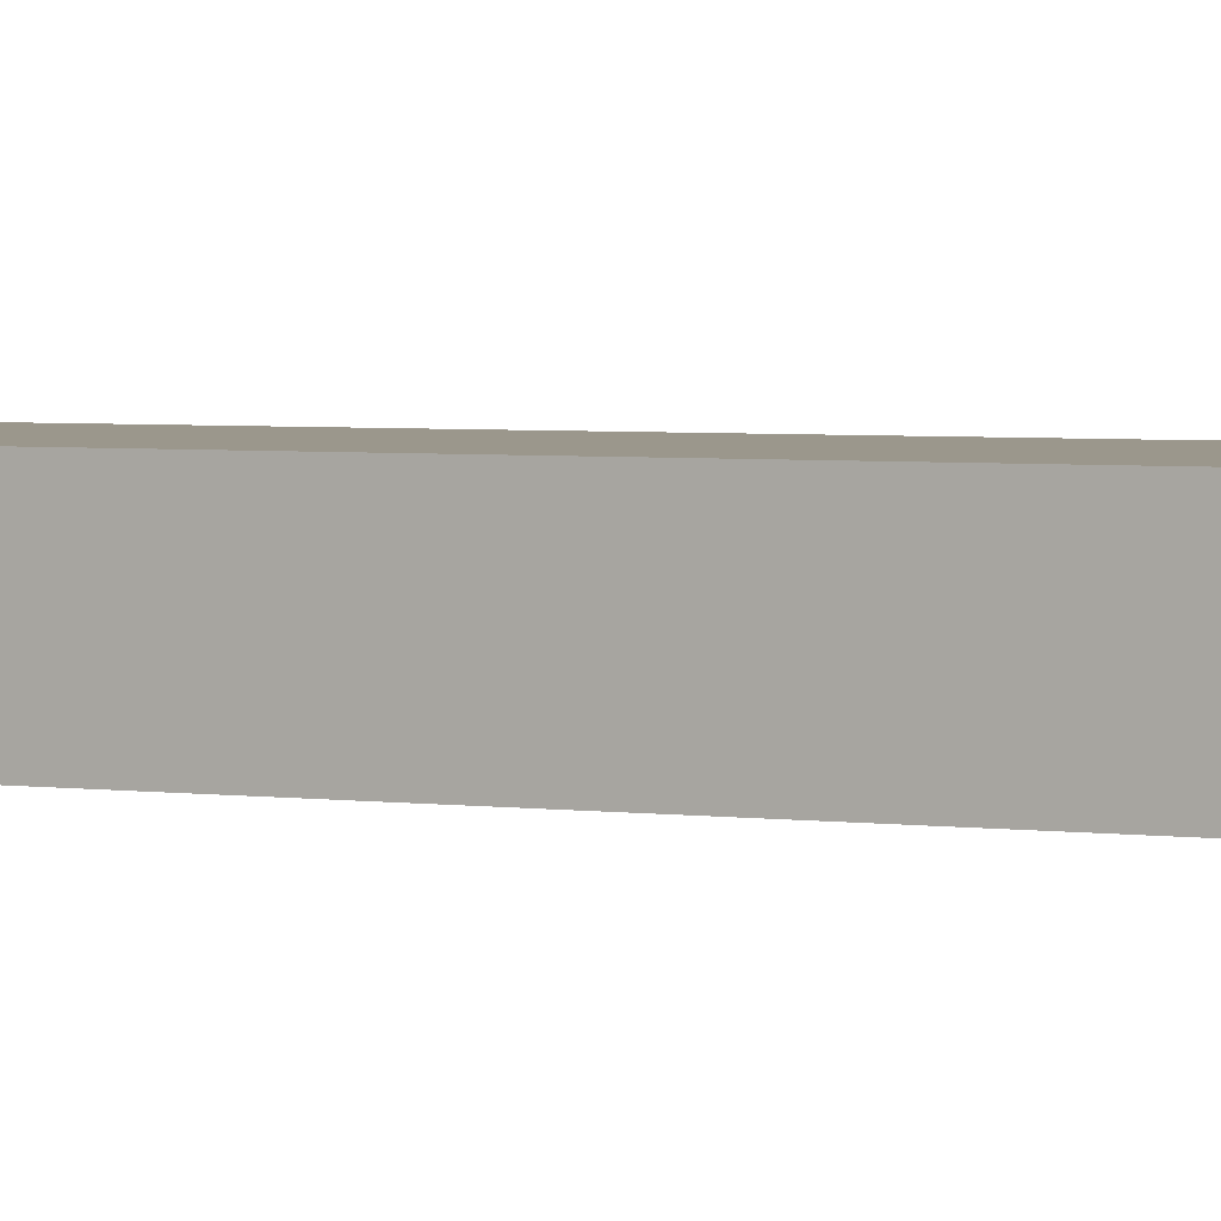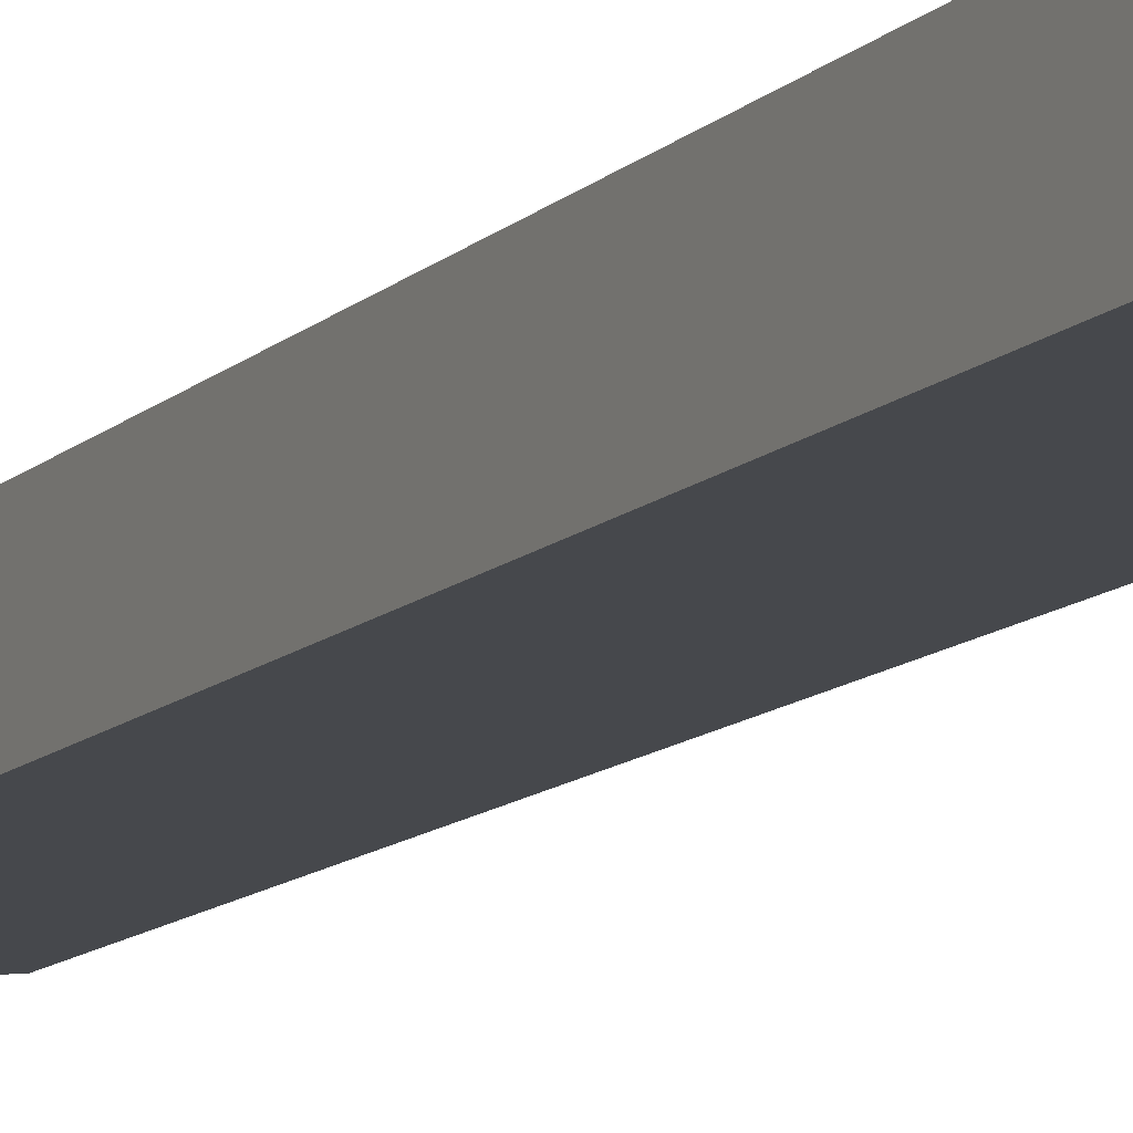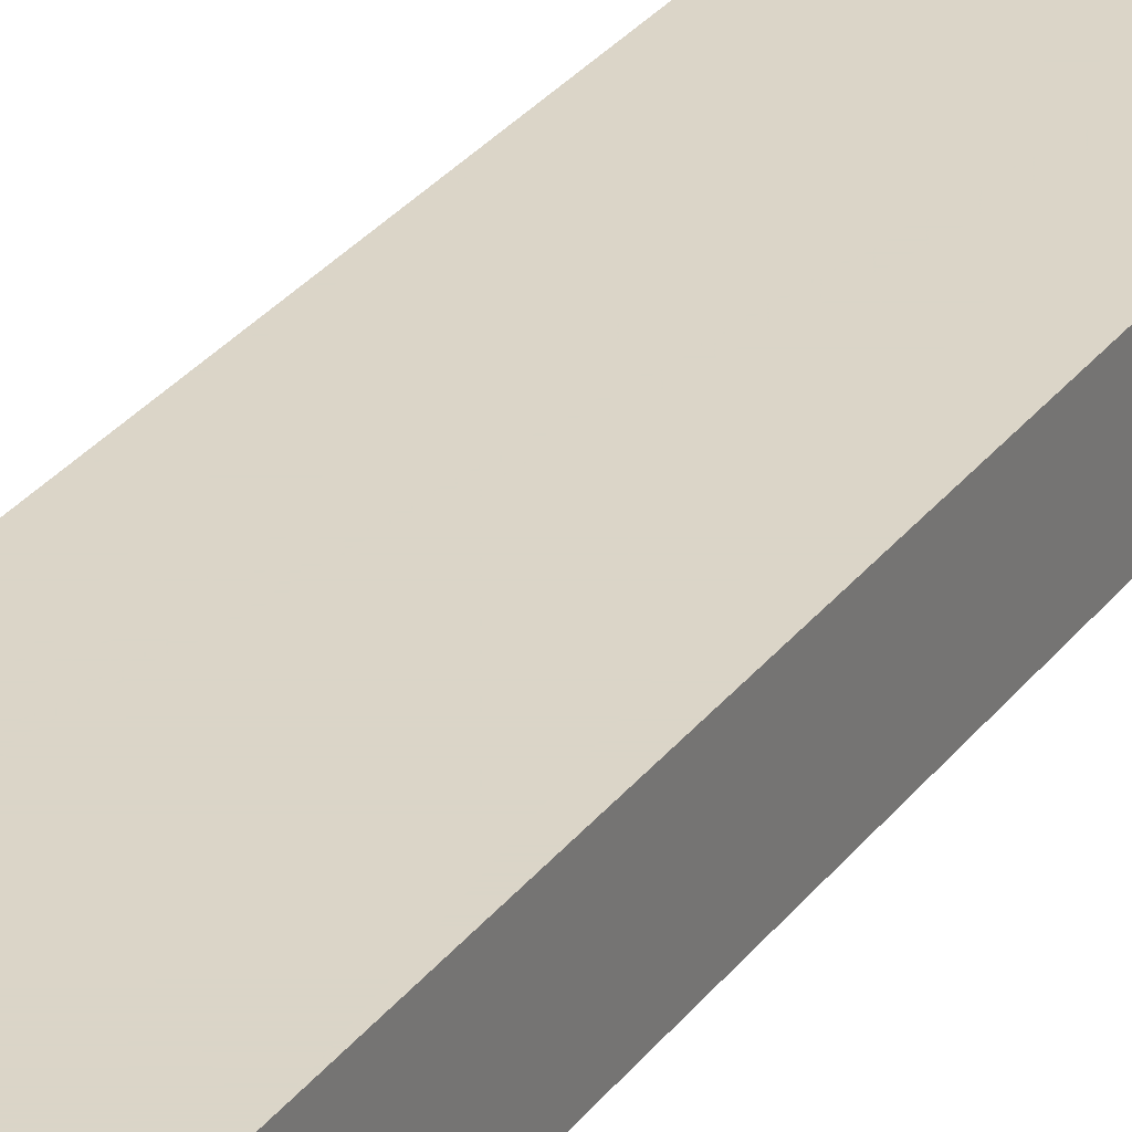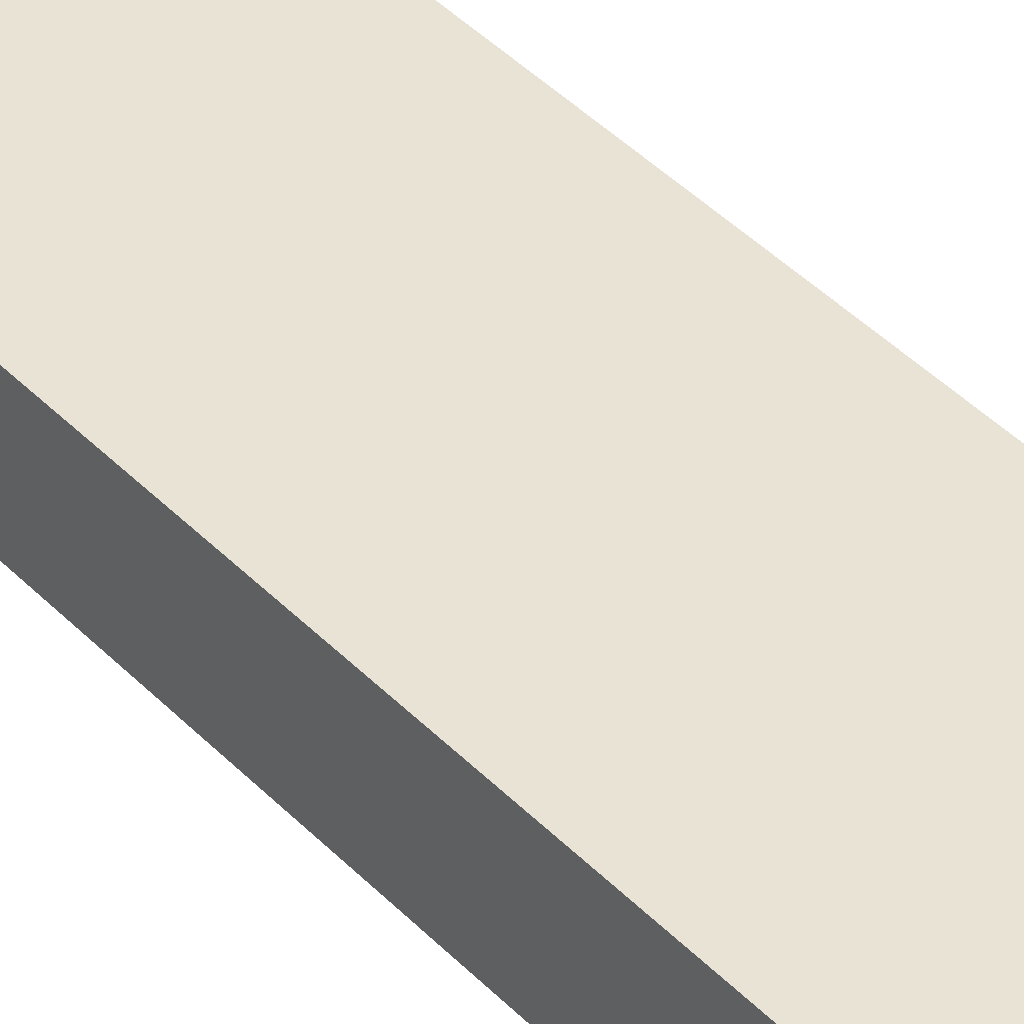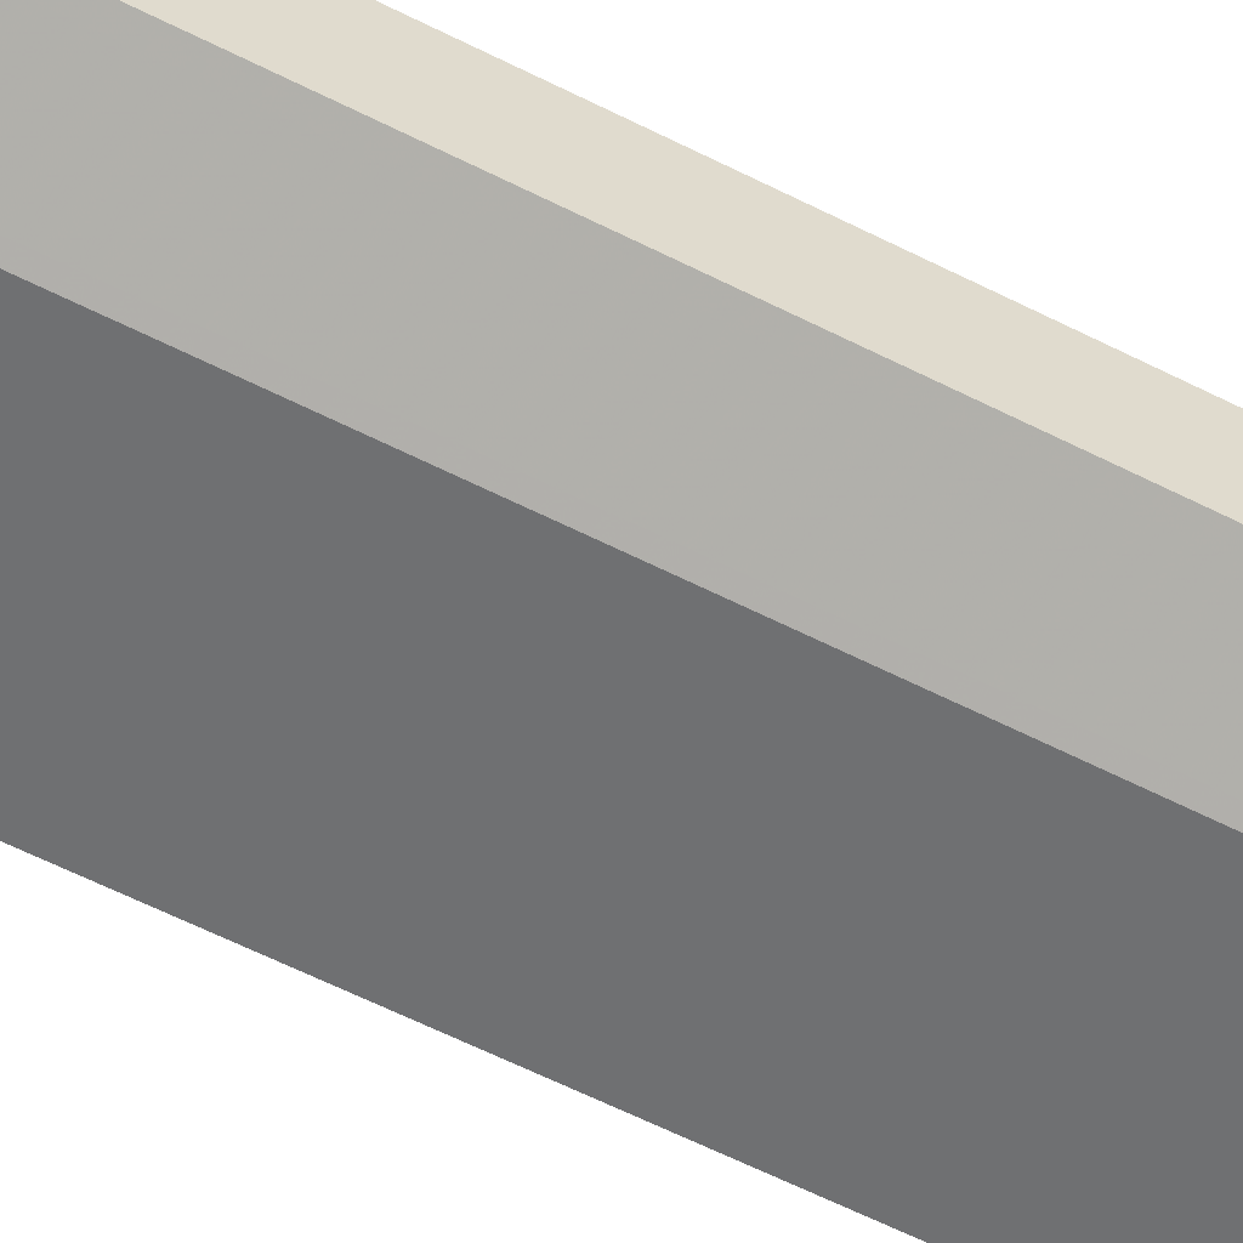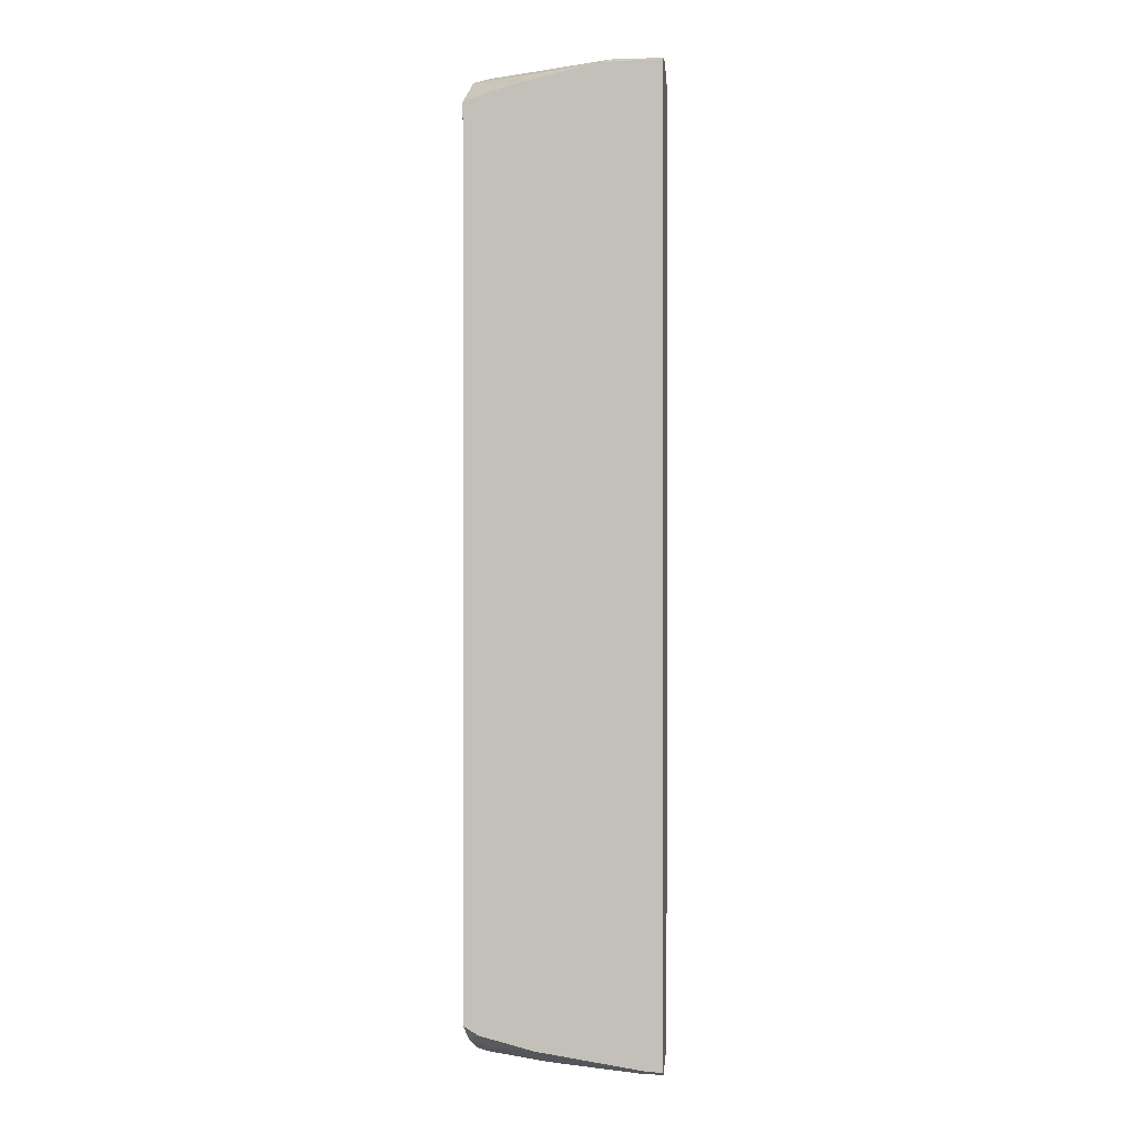
<metadata>
{"format":"obj","ext":"obj","renderer":"f3d","projection":"perspective","resolution":1024,"background":"white","views":[{"elev":2.6,"azim":122.2,"up":"+Y"},{"elev":-11.4,"azim":154.3,"up":"+Y"},{"elev":29.5,"azim":29.6,"up":"+Y"},{"elev":42.2,"azim":140.4,"up":"+Y"},{"elev":-54.9,"azim":-118.9,"up":"+Y"},{"elev":0.8,"azim":-172.7,"up":"+Z"}]}
</metadata>
<code>
v 0.2118 0.444 0.0185
v 0.2405 0.4255 0.0185
v 0.2405 0.444 0.0185
v 0.2118 0.4493 0.01649
v 0.2118 0.4313 0.01274
v 0.2779 0.4054 0.01812
v 0.2775 0.407 0.0185
v 0.3145 0.407 0.0185
v 0.322 0.4145 0.01475
v 0.2458 0.4493 0.01584
v 0.222 0.4493 0.01649
v 0.2118 0.4493 -0.5339
v 0.2118 0.4275 0.01019
v 0.2159 0.4194 0.006114
v 0.296 0.4054 0.0185
v 0.2506 0.4054 0.008396
v 0.3145 0.4054 0.0185
v 0.322 0.407 0.01568
v 0.322 0.4169 0.01356
v 0.296 0.4493 0.004919
v 0.2868 0.4348 0.01383
v 0.2194 0.4493 -0.5339
v 0.2118 0.444 -0.5365
v 0.2118 0.4214 0.004104
v 0.2405 0.407 -2.536e-05
v 0.2439 0.4054 0.001659
v 0.2159 0.4194 -0.5118
v 0.322 0.4054 0.01568
v 0.322 0.4493 -0.003448
v 0.3198 0.4493 -0.002633
v 0.222 0.444 -0.5365
v 0.2828 0.4493 -0.5246
v 0.2405 0.4255 -0.5365
v 0.2313 0.4163 -0.5319
v 0.2118 0.4289 -0.53
v 0.2118 0.4214 -0.5139
v 0.2405 0.407 -0.518
v 0.2439 0.4054 -0.5163
v 0.2282 0.4132 -0.5242
v 0.322 0.4054 -0.535
v 0.322 0.4493 -0.512
v 0.2775 0.4255 -0.5365
v 0.2987 0.4493 -0.5207
v 0.3053 0.4348 -0.5273
v 0.2775 0.407 -0.5365
v 0.2758 0.4054 -0.5357
v 0.2607 0.4054 -0.53
v 0.2118 0.4255 -0.5232
v 0.3145 0.4054 -0.5365
v 0.322 0.4055 -0.535
v 0.322 0.4425 -0.5165
v 0.3135 0.4493 -0.517
v 0.3145 0.407 -0.5365
v 0.322 0.4314 -0.5239
v 0.296 0.4054 -0.5365
v 0.2775 0.4054 -0.5359
f 23 45 33
f 14 37 25
f 19 29 30
f 19 30 20
f 22 32 31
f 23 55 45
f 23 42 53
f 23 53 49
f 23 49 55
f 14 39 37
f 23 31 42
f 14 27 39
f 9 51 41
f 14 24 36
f 14 26 16
f 14 25 26
f 13 24 14
f 12 31 23
f 12 22 31
f 10 21 20
f 9 29 19
f 9 41 29
f 9 54 51
f 23 33 34
f 14 36 27
f 23 34 35
f 50 53 54
f 25 38 26
f 9 50 54
f 51 54 52
f 45 56 46
f 45 55 56
f 44 54 53
f 44 52 54
f 43 52 44
f 42 44 53
f 41 51 52
f 40 53 50
f 40 49 53
f 25 37 38
f 37 47 38
f 36 48 39
f 35 39 48
f 34 39 35
f 34 47 39
f 34 46 47
f 34 45 46
f 33 45 34
f 32 44 42
f 32 43 44
f 31 32 42
f 27 36 39
f 37 39 47
f 9 40 50
f 6 40 28
f 9 18 28
f 4 20 30
f 4 10 20
f 4 11 10
f 3 10 11
f 3 9 10
f 3 8 9
f 2 5 6
f 2 6 7
f 1 5 2
f 1 13 5
f 1 24 13
f 4 30 29
f 1 36 24
f 1 35 48
f 1 23 35
f 1 12 23
f 1 4 12
f 1 3 11
f 1 8 3
f 1 17 8
f 1 15 17
f 1 7 15
f 1 2 7
f 9 28 40
f 1 48 36
f 4 29 41
f 1 11 4
f 4 52 43
f 9 21 10
f 4 41 52
f 9 20 21
f 9 19 20
f 8 18 9
f 8 17 28
f 6 17 15
f 6 28 17
f 6 49 40
f 6 55 49
f 6 56 55
f 8 28 18
f 6 47 46
f 6 46 56
f 4 22 12
f 5 13 14
f 4 43 32
f 6 15 7
f 5 14 6
f 6 16 26
f 6 26 38
f 6 38 47
f 6 14 16
f 4 32 22

</code>
